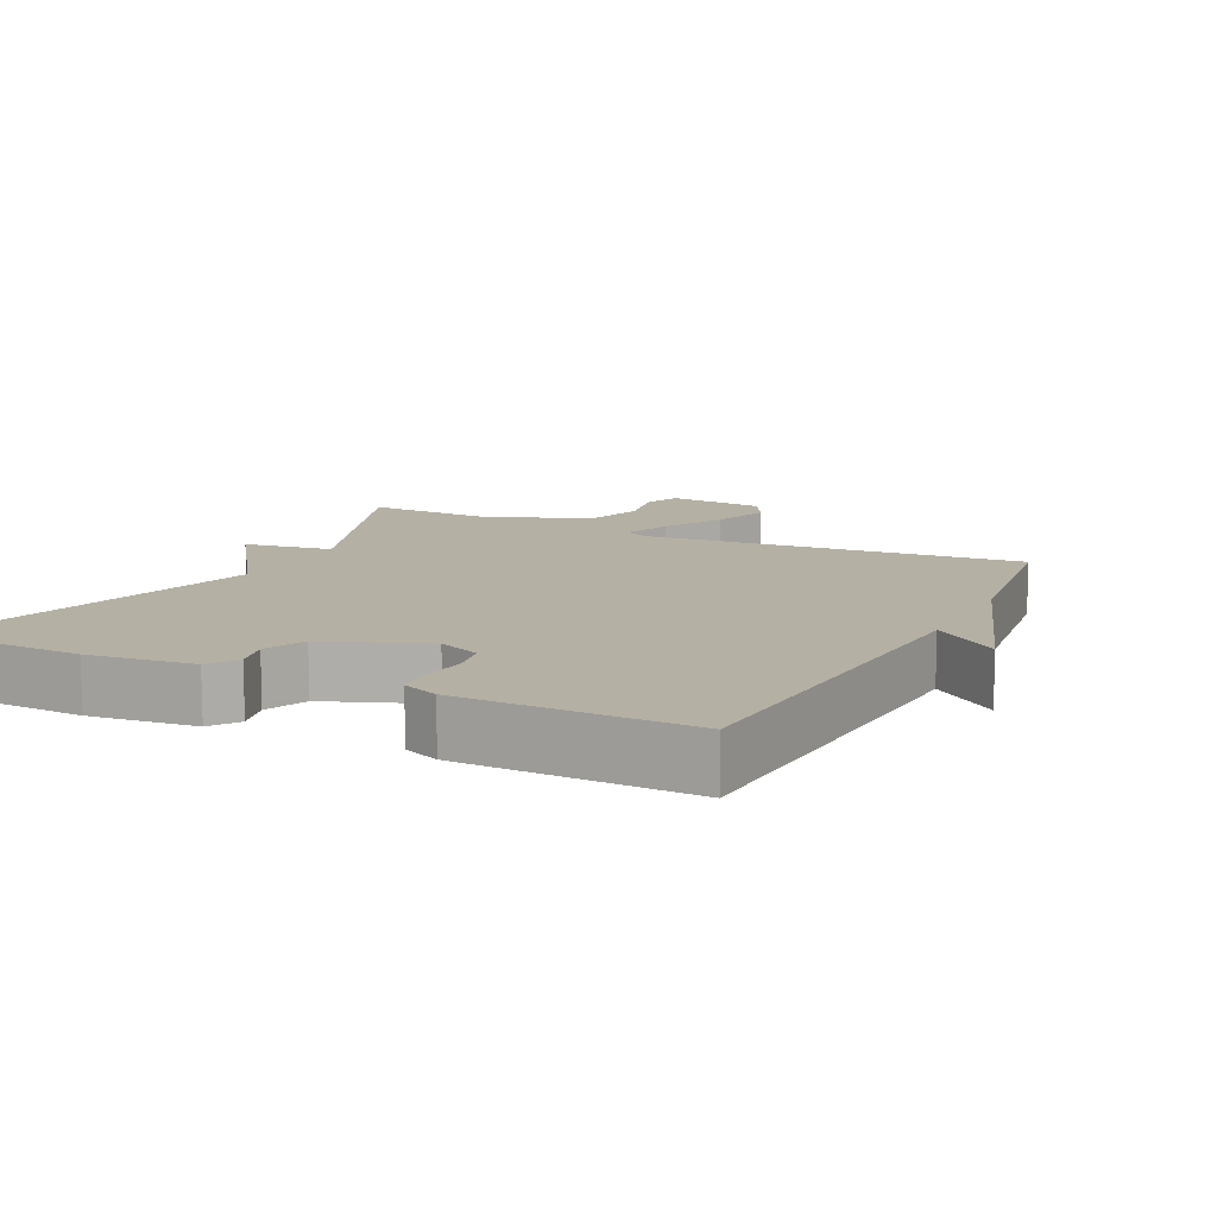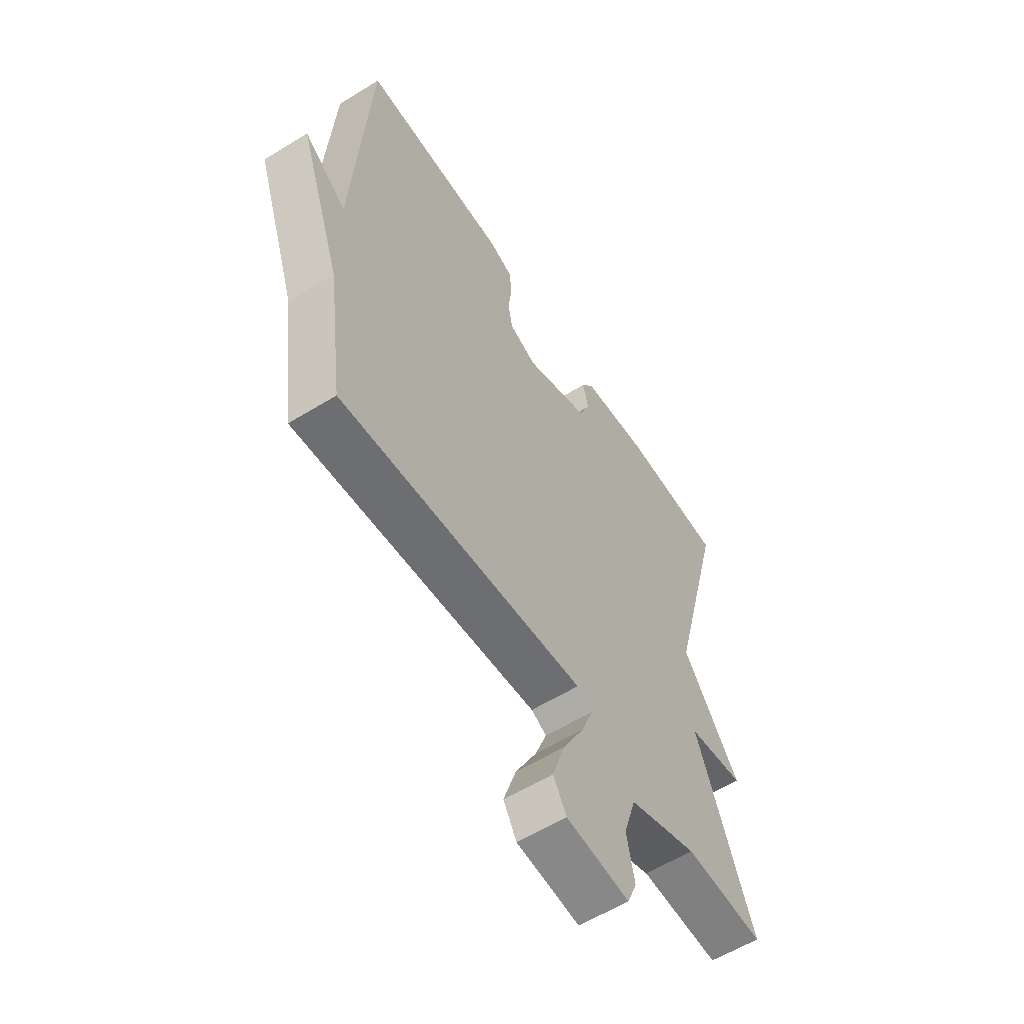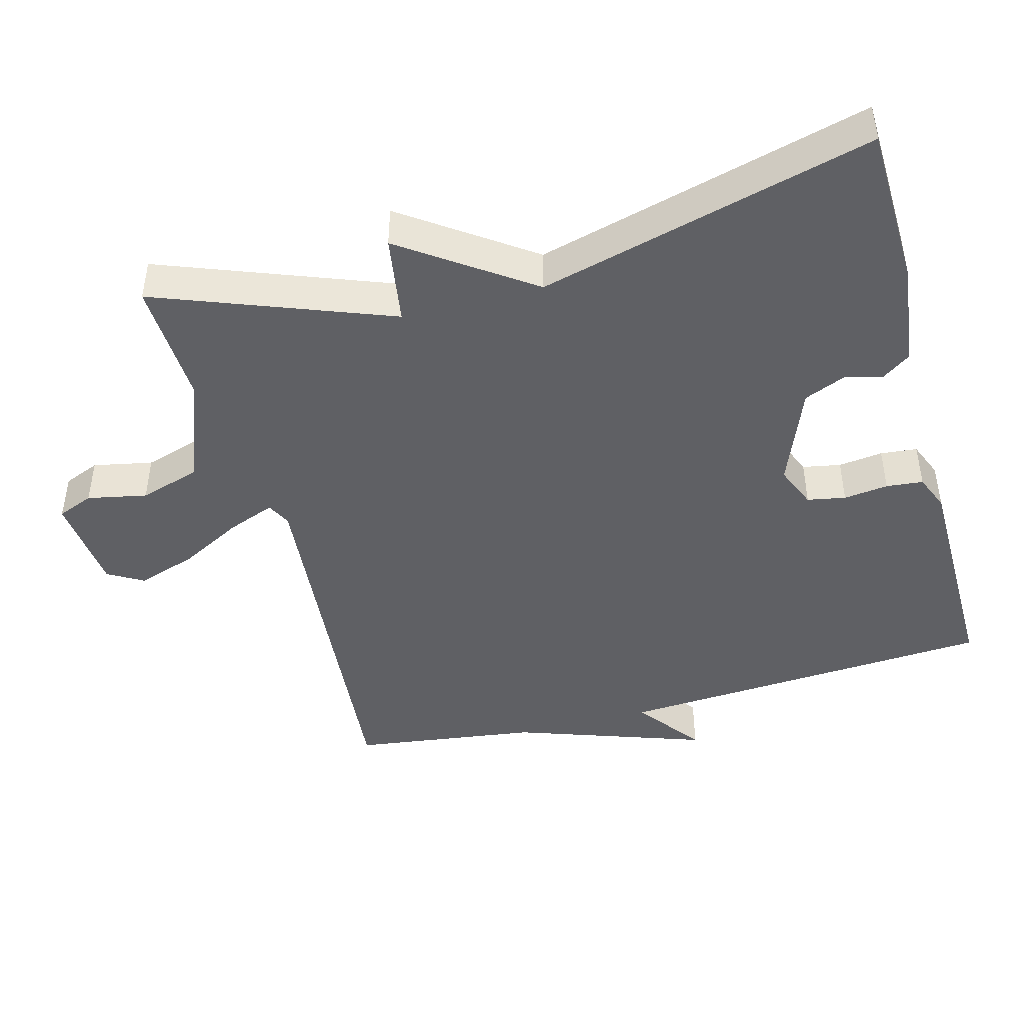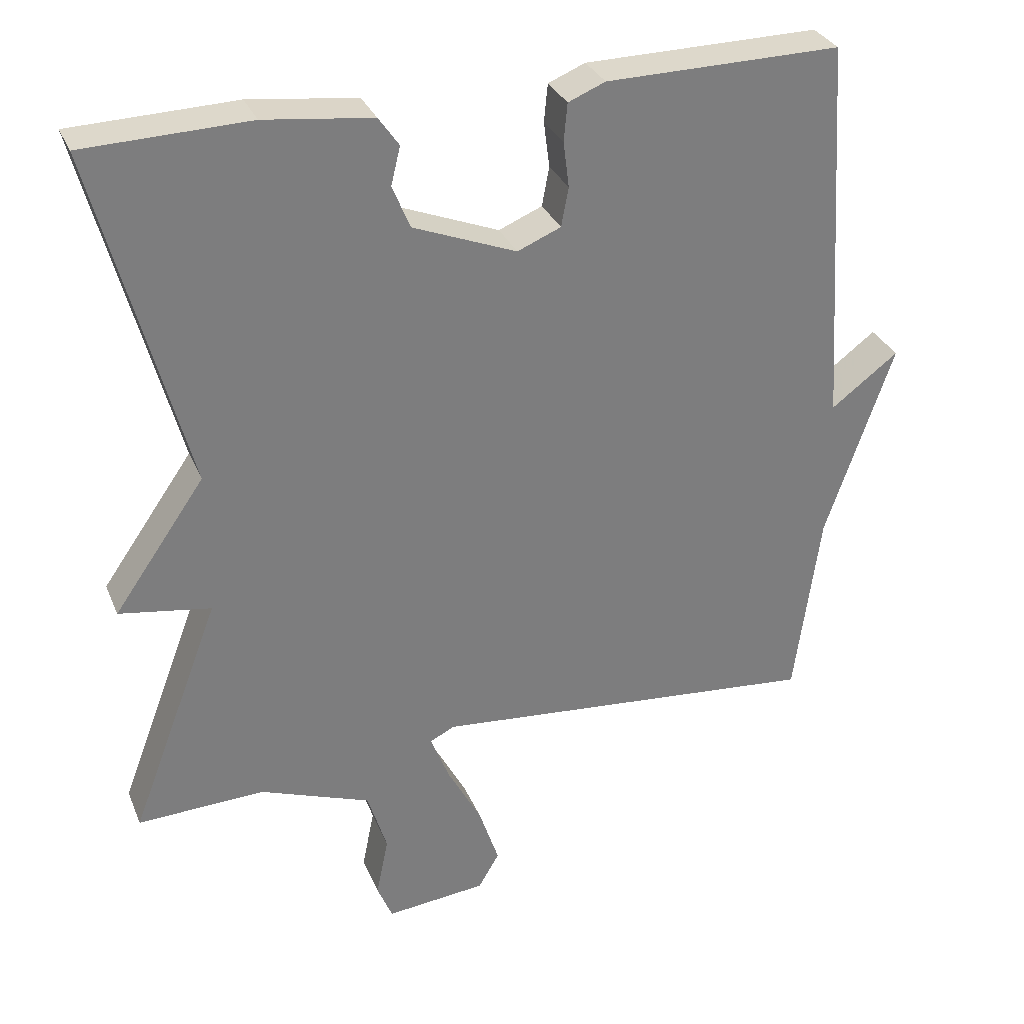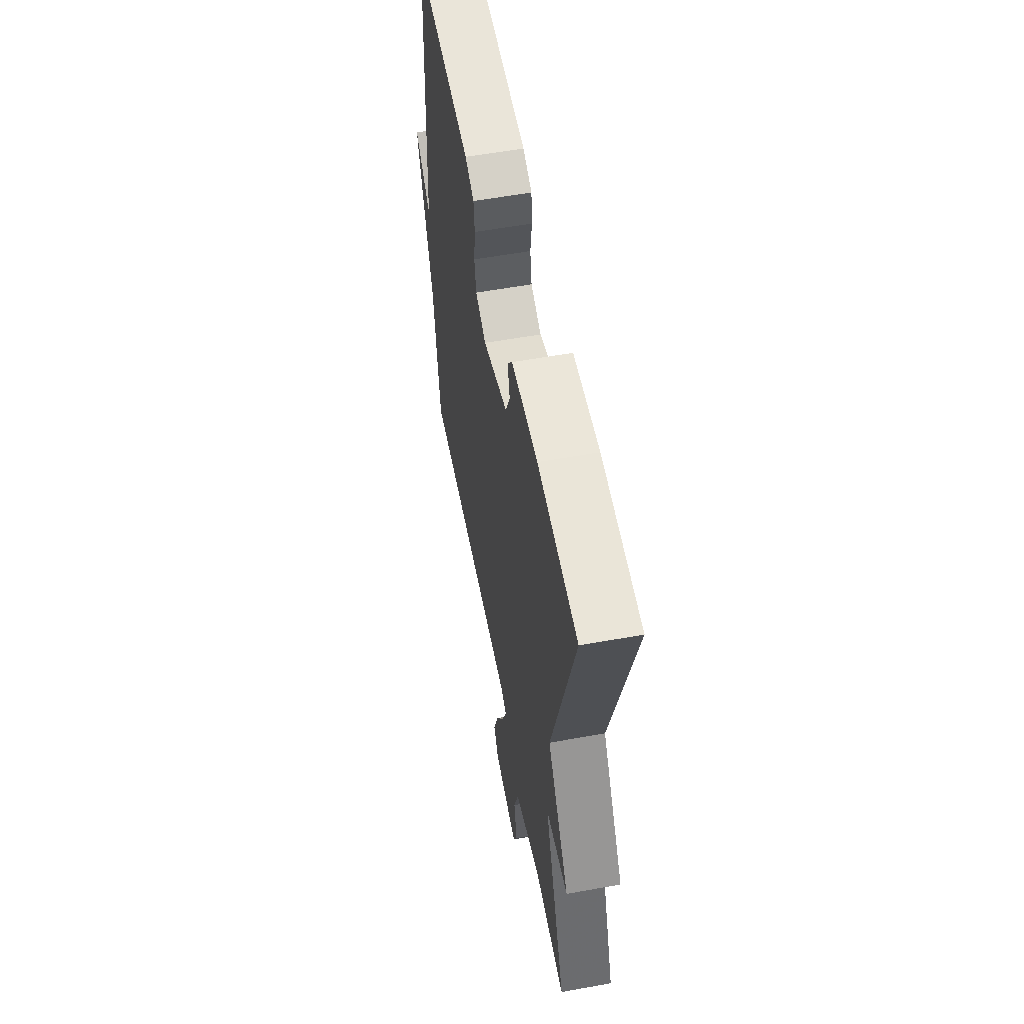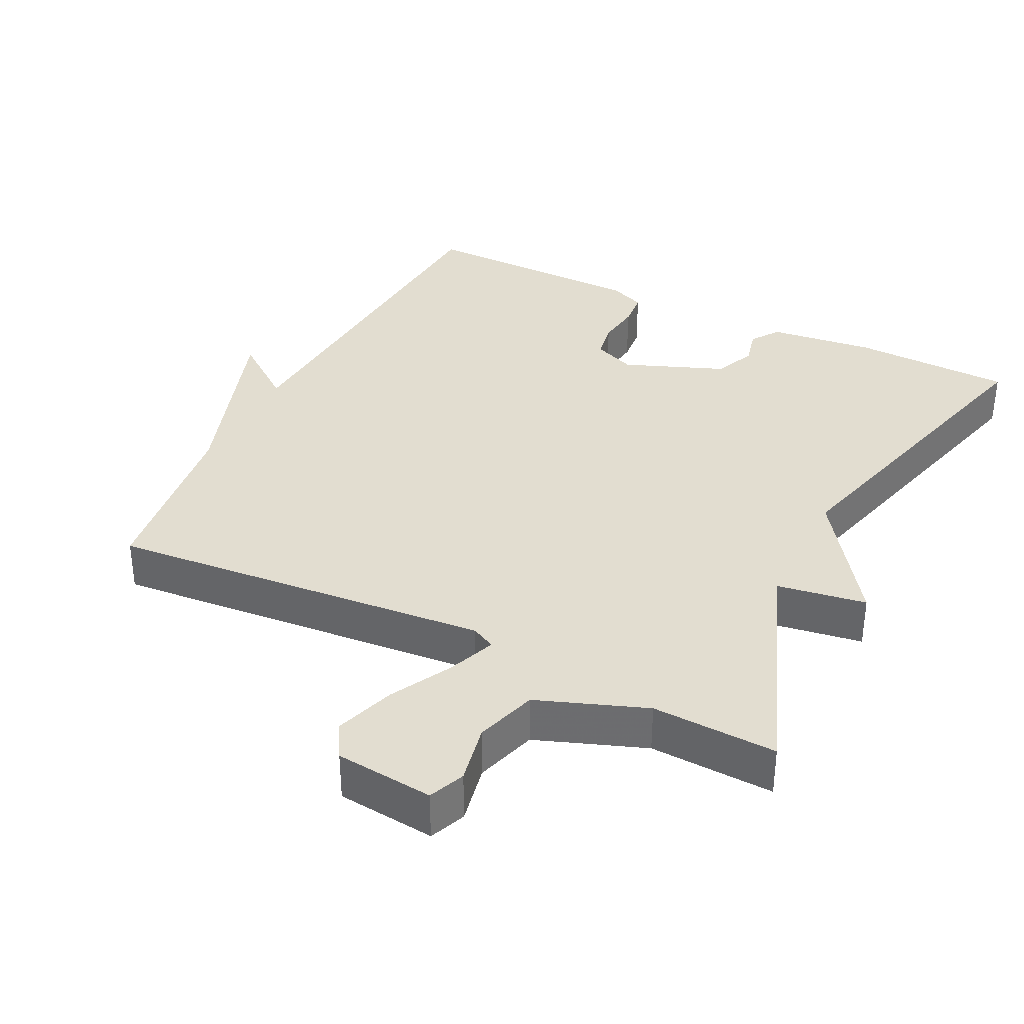
<metadata>
{"format":"obj","ext":"obj","renderer":"f3d","projection":"perspective","resolution":1024,"background":"white","views":[{"elev":11.6,"azim":26.4,"up":"+Y"},{"elev":-58.4,"azim":122.6,"up":"+Z"},{"elev":-44.8,"azim":-75.0,"up":"+Y"},{"elev":31.3,"azim":-20.1,"up":"+Z"},{"elev":57.9,"azim":-100.6,"up":"+Z"},{"elev":35.4,"azim":-153.5,"up":"+Y"}]}
</metadata>
<code>
v 0.5 0.07 -0.5
v -0.039 0.07 -0.452
v -0.073 0.07 -0.469
v -0.047 0.07 -0.536
v 0 0.07 -0.624
v 0.028 0.07 -0.708
v -0.001 0.07 -0.758
v -0.14 0.07 -0.772
v -0.161 0.07 -0.721
v -0.144 0.07 -0.637
v -0.171 0.07 -0.55
v -0.324 0.07 -0.493
v -0.5 0.07 -0.5
v -0.375 0.07 -0.171
v -0.501 0.07 -0.151
v -0.375 0.07 0.029
v -0.5 0.07 0.5
v -0.273 0.07 0.507
v -0.124 0.07 0.489
v -0.096 0.07 0.449
v -0.109 0.07 0.396
v -0.084 0.07 0.337
v 0.058 0.07 0.281
v 0.118 0.07 0.306
v 0.128 0.07 0.36
v 0.12 0.07 0.423
v 0.125 0.07 0.475
v 0.176 0.07 0.496
v 0.5 0.07 0.5
v 0.535 0.07 -0.038
v 0.628 0.07 0.032
v 0.535 0.07 -0.238
v 0.5 0 -0.5
v -0.039 0 -0.452
v -0.073 0 -0.469
v -0.047 0 -0.536
v 0 0 -0.624
v 0.028 0 -0.708
v -0.001 0 -0.758
v -0.14 0 -0.772
v -0.161 0 -0.721
v -0.144 0 -0.637
v -0.171 0 -0.55
v -0.324 0 -0.493
v -0.5 0 -0.5
v -0.375 0 -0.171
v -0.501 0 -0.151
v -0.375 0 0.029
v -0.5 0 0.5
v -0.273 0 0.507
v -0.124 0 0.489
v -0.096 0 0.449
v -0.109 0 0.396
v -0.084 0 0.337
v 0.058 0 0.281
v 0.118 0 0.306
v 0.128 0 0.36
v 0.12 0 0.423
v 0.125 0 0.475
v 0.176 0 0.496
v 0.5 0 0.5
v 0.535 0 -0.038
v 0.628 0 0.032
v 0.535 0 -0.238
f 30 31 32
f 30 32 1
f 29 30 1
f 28 29 1
f 27 28 1
f 26 27 1
f 25 26 1
f 24 25 1
f 23 24 1 2
f 22 23 2 3
f 21 22 3
f 19 20 21
f 18 19 21
f 17 18 21
f 16 17 21
f 14 15 16 21
f 14 21 3
f 13 14 3
f 12 13 3
f 11 12 3 4
f 5 6 7
f 4 5 7
f 11 4 7
f 10 11 7
f 7 8 9 10
f 64 63 62
f 33 64 62
f 33 62 61
f 33 61 60
f 33 60 59
f 33 59 58
f 33 58 57
f 33 57 56
f 34 33 56 55
f 35 34 55 54
f 35 54 53
f 53 52 51
f 53 51 50
f 53 50 49
f 53 49 48
f 53 48 47 46
f 35 53 46
f 35 46 45
f 35 45 44
f 36 35 44 43
f 39 38 37
f 39 37 36
f 39 36 43
f 39 43 42
f 42 41 40 39
f 1 33 34 2
f 2 34 35 3
f 3 35 36 4
f 4 36 37 5
f 5 37 38 6
f 6 38 39 7
f 7 39 40 8
f 8 40 41 9
f 9 41 42 10
f 10 42 43 11
f 11 43 44 12
f 12 44 45 13
f 13 45 46 14
f 14 46 47 15
f 15 47 48 16
f 16 48 49 17
f 17 49 50 18
f 18 50 51 19
f 19 51 52 20
f 20 52 53 21
f 21 53 54 22
f 22 54 55 23
f 23 55 56 24
f 24 56 57 25
f 25 57 58 26
f 26 58 59 27
f 27 59 60 28
f 28 60 61 29
f 29 61 62 30
f 30 62 63 31
f 31 63 64 32
f 32 64 33 1

</code>
